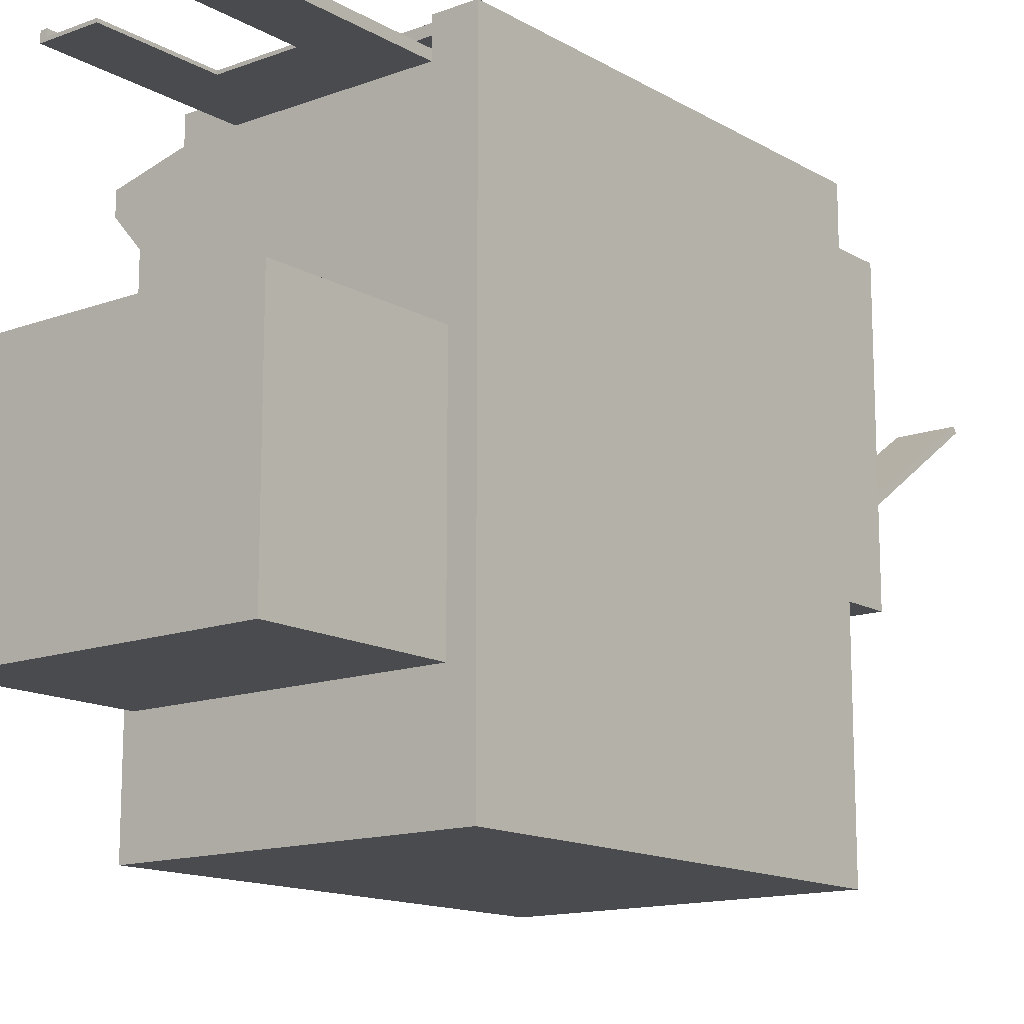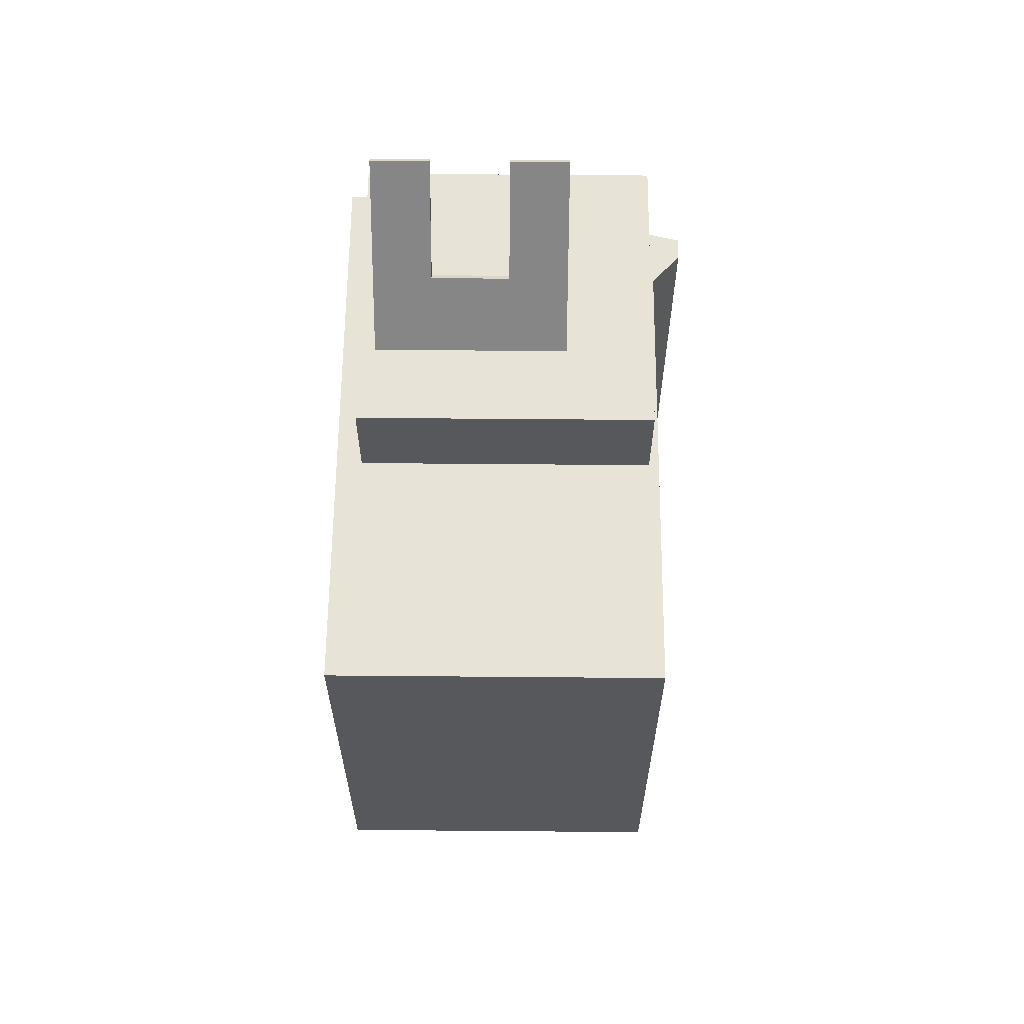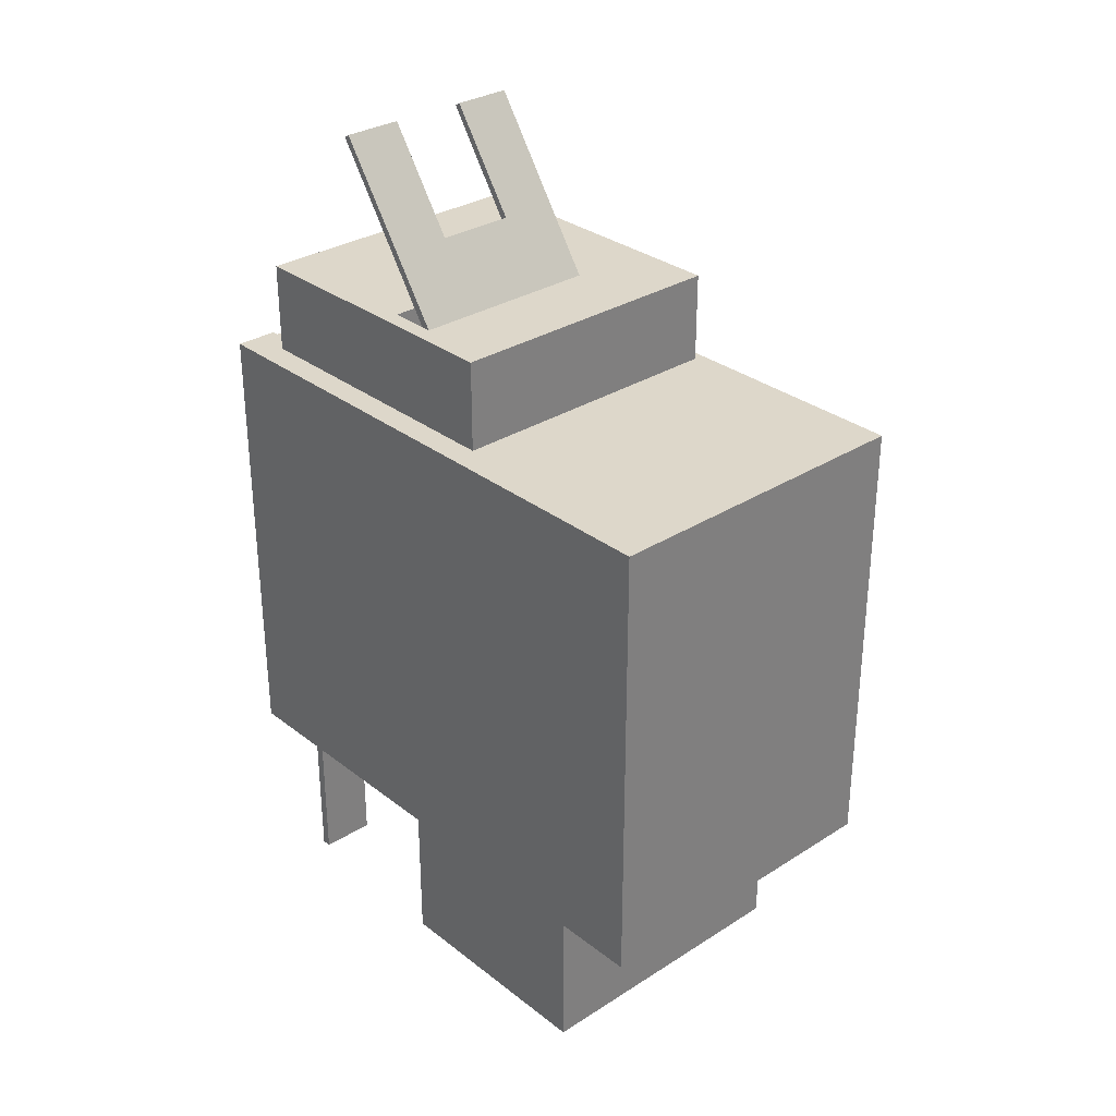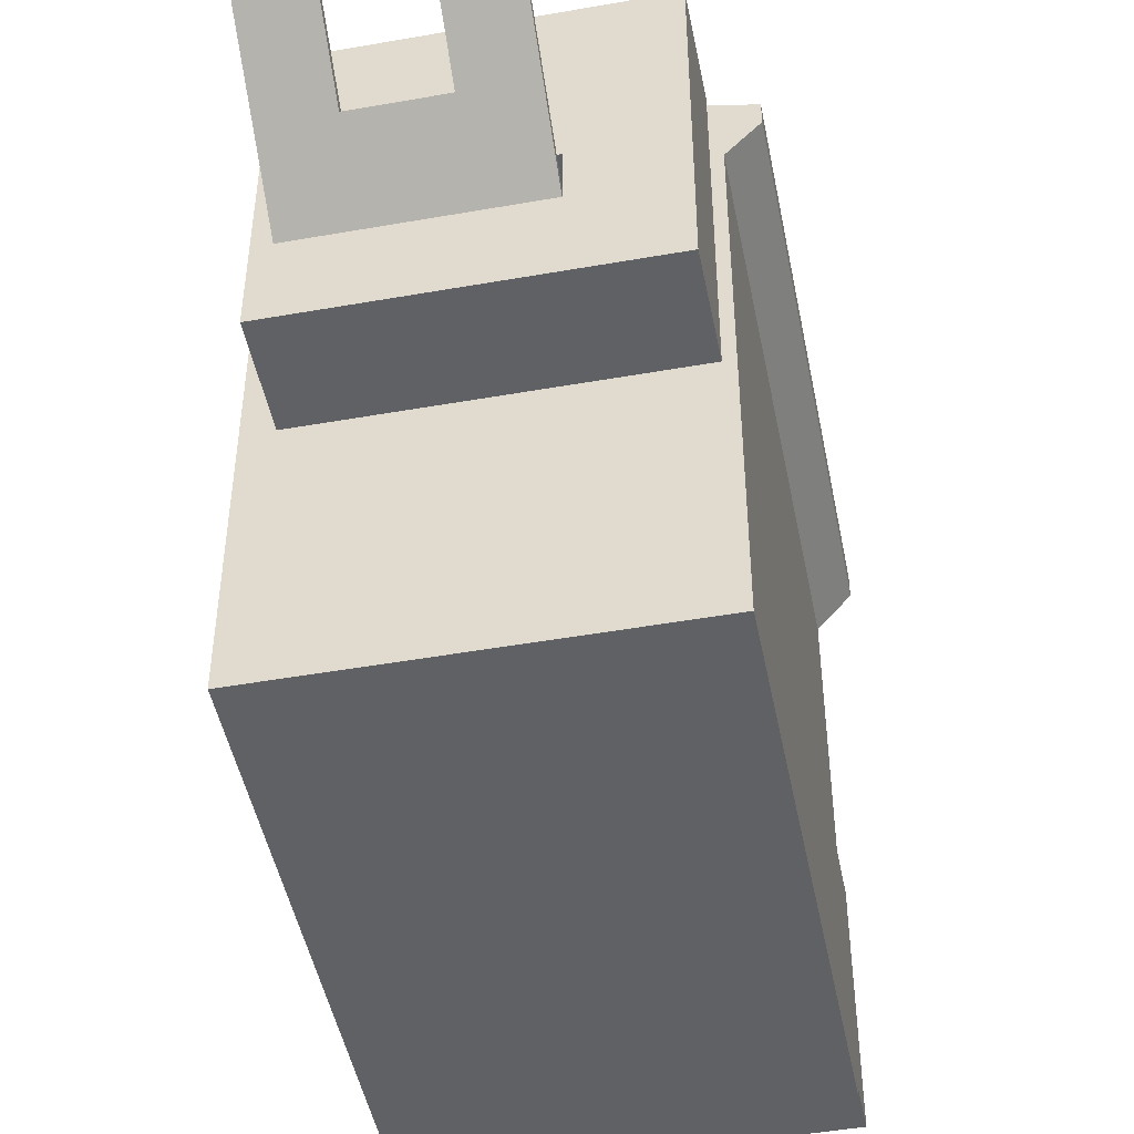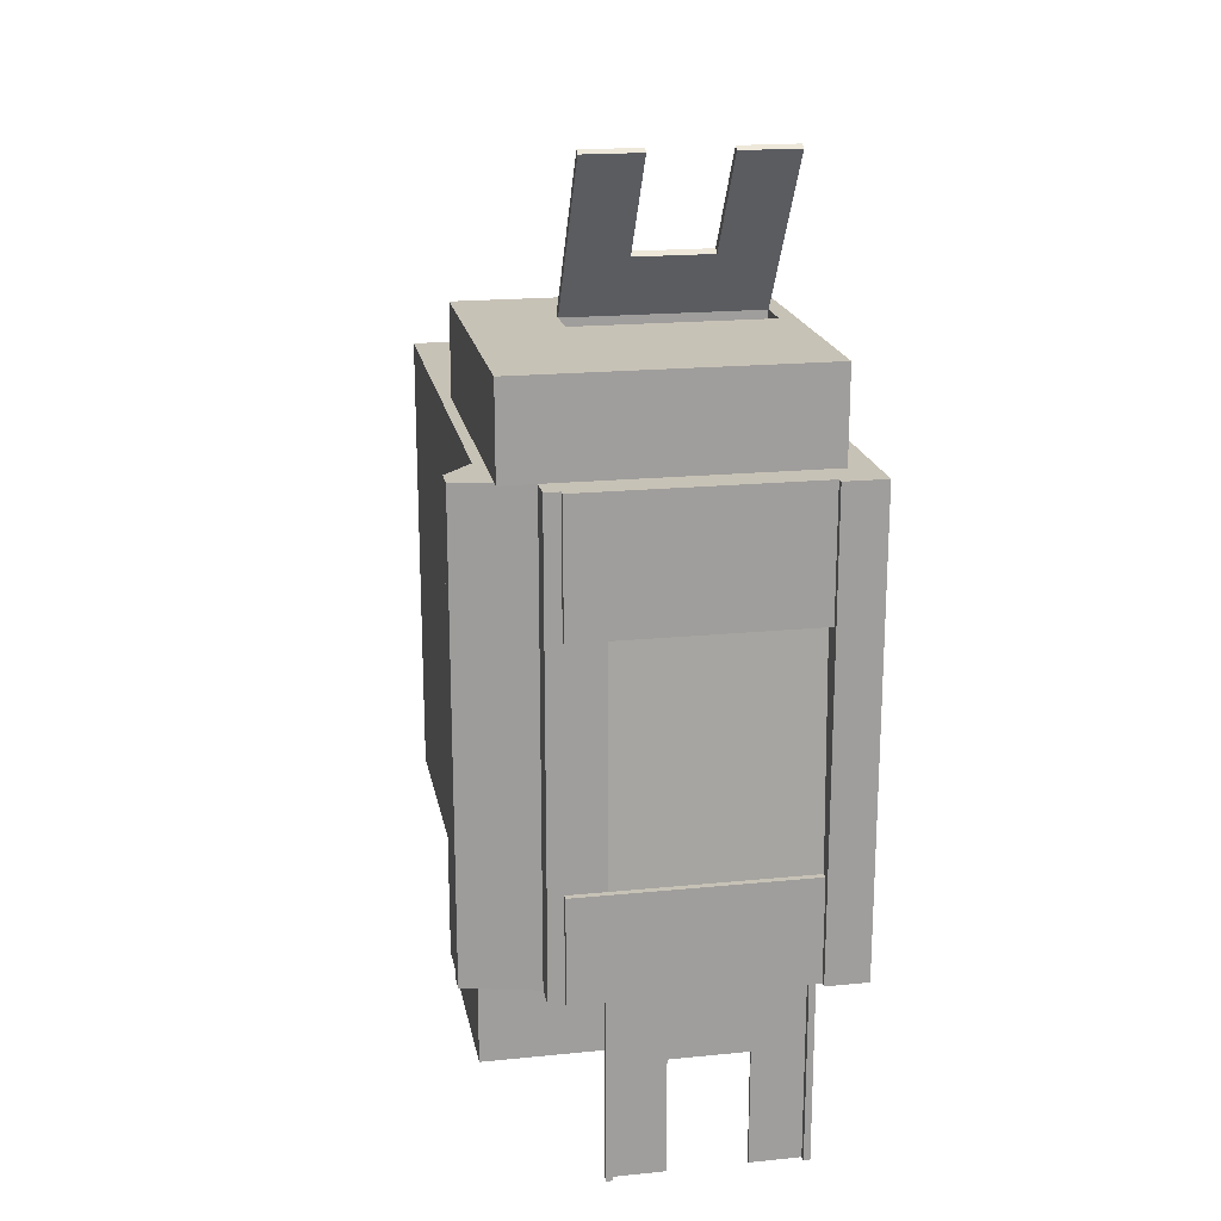
<metadata>
{"format":"obj","ext":"obj","renderer":"f3d","projection":"perspective","resolution":1024,"background":"white","views":[{"elev":-14.1,"azim":-141.2,"up":"+Y"},{"elev":62.0,"azim":0.5,"up":"+Z"},{"elev":30.9,"azim":-42.3,"up":"+Z"},{"elev":-47.8,"azim":11.2,"up":"+Y"},{"elev":19.2,"azim":169.4,"up":"+Z"}]}
</metadata>
<code>
v -0.1766 -0.3977 -0.2125
v 0.1155 -0.3977 0.1952
v -0.1766 -0.3977 0.1952
v 0.1155 -0.3977 -0.05421
v 0.1066 -0.1887 0.1952
v -0.1766 0.0768 0.1952
v 0.1155 -0.3977 -0.2125
v 0.1155 -0.3418 -0.05421
v 0.1113 0.01665 0.1952
v -0.1539 -0.1887 0.1952
v -0.1766 0.0768 -0.2125
v 0.1066 -0.3002 -0.2125
v 0.1155 0.01292 -0.2125
v 0.1155 -0.3418 0.1952
v 0.1066 0.0635 0.1952
v 0.1066 -0.1887 0.2753
v 0.07623 0.0768 -0.2125
v -0.1539 -0.09408 -0.2125
v -0.1539 0.06934 0.1952
v -0.1539 -0.3002 -0.2125
v 0.1155 -0.2859 -0.05421
v 0.1155 -0.2859 0.1952
v 0.1349 0.04368 0.1952
v -0.1539 -0.1887 0.2753
v -0.1539 0.0768 0.1952
v 0.07487 0.07129 -0.2125
v -0.1539 0.06934 0.2753
v 0.1113 0.01665 -0.2125
v -0.1539 -0.3002 -0.3703
v 0.1155 -0.23 -0.05421
v 0.1155 -0.23 0.1952
v 0.1349 0.05655 0.1952
v 0.1155 0.01292 0.1952
v 0.1066 0.06934 0.2753
v 0.03013 -0.1184 0.2753
v 0.07623 0.0768 0.1952
v 0.1349 0.05655 -0.2125
v 0.1066 -0.09408 -0.2125
v -0.1539 0.0768 0.2753
v 0.1349 0.04368 -0.2125
v 0.1066 -0.3002 -0.3703
v 0.1066 -0.09408 -0.3703
v 0.1155 -0.1741 -0.05421
v 0.1155 -0.1741 0.1952
v 0.1406 0.04155 0.1952
v 0.1066 0.06934 0.1952
v -0.1398 -0.1184 0.2753
v 0.1066 0.0768 0.1952
v 0.08699 0.07415 0.1251
v 0.1406 0.06099 -0.2125
v -0.1539 -0.09408 -0.3703
v 0.1406 0.04155 -0.2125
v 0.1155 0.01292 -0.05421
v 0.1406 0.06099 0.1952
v 0.03013 -0.07588 0.2753
v -0.02084 -0.0801 0.3315
v -0.1398 -0.1099 0.2753
v 0.131 0.06334 0.1251
v 0.08699 0.07415 0.05716
v 0.08699 0.07415 -0.1099
v 0.1066 0.0768 0.2753
v 0.03013 -0.1099 0.2753
v 0.03013 -0.02106 0.4181
v -0.0888 -0.0801 0.3315
v -0.1398 -0.07588 0.2753
v -0.1398 -0.02106 0.4181
v 0.131 0.06334 0.05716
v 0.08699 0.07415 0.043
v 0.08699 0.07415 -0.04195
v 0.131 0.06334 -0.1099
v 0.03013 -0.1099 0.2527
v -0.02084 -0.02106 0.4181
v -0.0888 -0.02106 0.4181
v -0.0888 -0.07459 0.328
v -0.1398 -0.07588 0.2527
v -0.1398 -0.01627 0.4151
v 0.131 0.06334 0.043
v 0.08699 0.07415 0.006189
v 0.08699 0.07415 -0.03629
v 0.131 0.06334 -0.04195
v 0.03013 -0.07588 0.2527
v -0.1398 -0.1099 0.2527
v 0.03013 -0.01627 0.4151
v -0.02084 -0.07459 0.328
v -0.0888 -0.01627 0.4151
v 0.131 0.06334 0.006189
v 0.08699 0.07415 0.000525
v 0.131 0.06334 -0.03629
v -0.02084 -0.01627 0.4151
v 0.131 0.06334 0.000525
v -0.1394 0.09945 0.08227
v 0.02889 0.09945 0.1389
v -0.1394 0.09945 0.1389
v 0.02889 0.09945 0.08227
v -0.1394 0.08812 0.1389
v -0.1394 0.09945 -0.1214
v -0.1394 0.1051 0.08227
v 0.02889 0.09945 -0.1214
v 0.02889 0.08812 0.1389
v -0.1394 0.1051 -0.1214
v 0.06287 0.1051 0.08227
v 0.06287 0.09945 -0.1214
v 0.06287 0.09945 0.08227
v -0.1394 0.1051 0.1952
v -0.1394 0.1108 -0.2125
v 0.06287 0.09945 0.1952
v 0.06287 0.1051 0.1952
v -0.1394 0.1051 -0.2125
v 0.07623 0.09945 -0.2125
v 0.06287 0.1051 -0.1214
v -0.1394 0.1108 0.1952
v 0.06287 0.1051 -0.2125
v 0.06287 0.09945 -0.2125
v 0.07623 0.09945 0.1952
v -0.1766 0.1108 0.1952
v 0.02889 0.09662 -0.2125
v -0.1394 0.09662 -0.2125
v -0.1766 0.1108 -0.2125
v 0.02889 0.07963 -0.2125
v -0.1394 0.08812 -0.2125
v 0.02889 0.08812 -0.2125
v 0.02889 0.09662 -0.1786
v -0.1394 0.07963 -0.2125
v -0.1394 0.08812 -0.1786
v 0.02889 0.08812 -0.3825
v -0.1394 0.09662 -0.1786
v -0.1394 0.07963 -0.3825
v -0.1337 0.08812 -0.3825
v 0.02889 0.07963 -0.3825
v 0.02322 0.08812 -0.3825
v 0.02889 0.08812 -0.1786
v 0.02322 0.08812 -0.1786
v -0.08923 0.07963 -0.2805
v -0.1394 0.08812 -0.3825
v -0.1337 0.08812 -0.1786
v -0.02126 0.07963 -0.2805
v 0.02322 0.08246 -0.3825
v -0.08923 0.07963 -0.3825
v -0.1337 0.08246 -0.1786
v -0.02126 0.07963 -0.3825
v -0.02126 0.08246 -0.2805
v -0.1337 0.08246 -0.3825
v -0.08923 0.08246 -0.3825
v -0.02126 0.08246 -0.3825
v 0.02322 0.08246 -0.1786
v -0.08923 0.08246 -0.2805
g mesh1_mesh1-geometry
f 1 2 3
f 2 1 4
f 3 2 1
f 4 1 2
f 2 5 3
f 3 5 2
f 6 1 3
f 3 1 6
f 4 1 7
f 7 1 4
f 8 2 4
f 4 2 8
f 2 9 5
f 5 9 2
f 3 5 10
f 10 5 3
f 1 6 11
f 11 6 1
f 3 10 6
f 6 10 3
f 12 7 1
f 1 7 12
f 13 4 7
f 7 4 13
f 2 8 14
f 14 8 2
f 4 13 8
f 8 13 4
f 14 9 2
f 2 9 14
f 9 15 5
f 5 15 9
f 16 10 5
f 5 10 16
f 6 17 11
f 11 17 6
f 11 18 1
f 1 18 11
f 19 6 10
f 10 6 19
f 7 12 13
f 13 12 7
f 12 1 20
f 20 1 12
f 21 14 8
f 8 14 21
f 8 13 21
f 21 13 8
f 22 9 14
f 14 9 22
f 23 15 9
f 9 15 23
f 15 16 5
f 5 16 15
f 10 16 24
f 24 16 10
f 25 17 6
f 6 17 25
f 26 11 17
f 17 11 26
f 11 26 18
f 18 26 11
f 20 1 18
f 18 1 20
f 6 19 25
f 25 19 6
f 10 27 19
f 19 27 10
f 13 12 28
f 28 12 13
f 29 12 20
f 20 12 29
f 14 21 22
f 22 21 14
f 21 13 30
f 30 13 21
f 31 9 22
f 22 9 31
f 15 23 32
f 32 23 15
f 33 23 9
f 9 23 33
f 16 15 34
f 34 15 16
f 16 35 24
f 24 35 16
f 27 10 24
f 24 10 27
f 17 25 36
f 36 25 17
f 17 37 26
f 26 37 17
f 26 38 18
f 18 38 26
f 18 29 20
f 20 29 18
f 19 39 25
f 25 39 19
f 39 19 27
f 27 19 39
f 38 28 12
f 12 28 38
f 40 13 28
f 28 13 40
f 12 29 41
f 41 29 12
f 12 42 38
f 38 42 12
f 30 22 21
f 21 22 30
f 30 13 43
f 43 13 30
f 44 9 31
f 31 9 44
f 22 30 31
f 31 30 22
f 23 45 32
f 32 45 23
f 32 46 15
f 15 46 32
f 45 23 33
f 33 23 45
f 9 44 33
f 33 44 9
f 34 15 46
f 46 15 34
f 35 16 34
f 34 16 35
f 24 35 47
f 47 35 24
f 24 47 27
f 27 47 24
f 25 48 36
f 36 48 25
f 36 49 17
f 17 49 36
f 50 37 17
f 17 37 50
f 37 28 26
f 26 28 37
f 26 28 38
f 38 28 26
f 42 18 38
f 38 18 42
f 29 18 51
f 51 18 29
f 39 48 25
f 25 48 39
f 34 39 27
f 27 39 34
f 40 52 13
f 13 52 40
f 28 37 40
f 40 37 28
f 29 42 41
f 41 42 29
f 42 12 41
f 41 12 42
f 43 13 53
f 53 13 43
f 43 31 30
f 30 31 43
f 31 43 44
f 44 43 31
f 54 32 45
f 45 32 54
f 32 54 46
f 46 54 32
f 33 52 45
f 45 52 33
f 44 53 33
f 33 53 44
f 48 34 46
f 46 34 48
f 35 34 55
f 55 34 35
f 35 56 47
f 47 56 35
f 57 27 47
f 47 27 57
f 36 48 46
f 46 48 36
f 49 36 58
f 58 36 49
f 17 49 59
f 59 49 17
f 37 50 40
f 40 50 37
f 17 60 50
f 50 60 17
f 18 42 51
f 51 42 18
f 42 29 51
f 51 29 42
f 48 39 61
f 61 39 48
f 39 34 61
f 61 34 39
f 27 55 34
f 34 55 27
f 52 40 50
f 50 40 52
f 52 53 13
f 13 53 52
f 53 44 43
f 43 44 53
f 45 50 54
f 54 50 45
f 54 58 46
f 46 58 54
f 53 52 33
f 33 52 53
f 50 45 52
f 52 45 50
f 34 48 61
f 61 48 34
f 35 55 62
f 62 55 35
f 63 56 35
f 35 56 63
f 64 47 56
f 56 47 64
f 65 27 57
f 57 27 65
f 66 57 47
f 47 57 66
f 46 58 36
f 36 58 46
f 58 49 67
f 59 67 49
f 17 59 68
f 68 59 17
f 17 69 60
f 60 69 17
f 70 50 60
f 60 50 70
f 55 27 65
f 65 27 55
f 58 54 50
f 50 54 58
f 55 71 62
f 62 71 55
f 62 63 35
f 35 63 62
f 56 63 72
f 72 63 56
f 73 47 64
f 64 47 73
f 56 74 64
f 64 74 56
f 57 75 65
f 65 75 57
f 57 66 76
f 76 66 57
f 47 73 66
f 66 73 47
f 58 50 67
f 67 50 58
f 67 77 59
f 59 77 67
f 68 59 77
f 77 59 68
f 17 68 78
f 78 68 17
f 17 79 69
f 69 79 17
f 60 70 69
f 80 50 70
f 70 50 80
f 75 55 65
f 65 55 75
f 71 55 81
f 81 55 71
f 82 62 71
f 71 62 82
f 63 62 83
f 83 62 63
f 83 72 63
f 63 72 83
f 72 84 56
f 56 84 72
f 74 73 64
f 64 73 74
f 74 56 84
f 84 56 74
f 75 57 82
f 82 57 75
f 66 85 76
f 76 85 66
f 85 57 76
f 76 57 85
f 85 66 73
f 73 66 85
f 67 50 77
f 77 50 67
f 77 68 86
f 78 86 68
f 17 78 87
f 87 78 17
f 17 87 79
f 79 87 17
f 69 79 80
f 80 79 69
f 80 69 70
f 88 50 80
f 80 50 88
f 55 75 81
f 81 75 55
f 75 71 81
f 81 71 75
f 62 82 57
f 57 82 62
f 71 75 82
f 82 75 71
f 84 83 62
f 62 83 84
f 72 83 89
f 89 83 72
f 84 72 89
f 89 72 84
f 73 74 85
f 85 74 73
f 57 74 84
f 84 74 57
f 57 85 74
f 74 85 57
f 77 50 86
f 86 50 77
f 86 90 78
f 78 90 86
f 87 78 90
f 90 78 87
f 79 88 87
f 88 80 79
f 79 80 88
f 90 50 88
f 88 50 90
f 84 62 57
f 57 62 84
f 83 84 89
f 89 84 83
f 86 50 90
f 90 50 86
f 90 87 88
g mesh1_mesh1-geometry
f 20 38 12
f 12 38 20
f 38 20 18
f 18 20 38
g mesh1_mesh1-geometry
f 67 49 58
f 49 67 59
g mesh1_mesh1-geometry
f 69 70 60
f 86 68 77
f 68 86 78
f 70 69 80
f 87 88 79
f 88 87 90
g mesh2_mesh2-geometry
f 91 92 93
f 92 91 94
f 93 92 91
f 94 91 92
f 93 95 92
f 93 96 91
f 91 96 93
f 97 94 91
f 91 94 97
f 98 92 94
f 94 92 98
f 99 92 95
f 96 93 95
f 95 93 96
f 100 91 96
f 96 91 100
f 101 94 97
f 97 94 101
f 91 100 97
f 97 100 91
f 92 98 99
f 99 98 92
f 98 94 102
f 102 94 98
f 98 95 99
f 99 95 98
f 95 98 96
f 96 98 95
f 98 100 96
f 96 100 98
f 94 101 103
f 103 101 94
f 104 101 97
f 97 101 104
f 100 105 97
f 97 105 100
f 103 102 94
f 94 102 103
f 102 100 98
f 98 100 102
f 101 106 103
f 103 106 101
f 101 104 107
f 107 104 101
f 97 105 104
f 104 105 97
f 105 100 108
f 108 100 105
f 103 109 102
f 102 109 103
f 100 102 110
f 110 102 100
f 106 101 107
f 107 101 106
f 106 109 103
f 103 109 106
f 104 106 107
f 107 106 104
f 104 105 111
f 111 105 104
f 100 112 108
f 108 112 100
f 108 11 105
f 105 11 108
f 102 109 113
f 113 109 102
f 102 112 110
f 110 112 102
f 112 100 110
f 110 100 112
f 109 106 114
f 114 106 109
f 6 106 104
f 104 106 6
f 105 115 111
f 111 115 105
f 115 104 111
f 111 104 115
f 112 116 108
f 108 116 112
f 117 11 108
f 108 11 117
f 105 11 118
f 118 11 105
f 109 119 113
f 113 119 109
f 112 102 113
f 113 102 112
f 106 36 114
f 114 36 106
f 36 109 114
f 114 109 36
f 36 106 6
f 6 106 36
f 6 104 115
f 115 104 6
f 115 105 118
f 118 105 115
f 116 112 119
f 119 112 116
f 108 116 117
f 117 116 108
f 120 11 117
f 117 11 120
f 11 115 118
f 118 115 11
f 17 119 109
f 109 119 17
f 113 119 112
f 112 119 113
f 109 36 17
f 17 36 109
f 11 36 6
f 6 36 11
f 115 11 6
f 6 11 115
f 116 119 121
f 121 119 116
f 116 117 122
f 123 11 120
f 120 11 123
f 120 124 117
f 119 17 11
f 11 17 119
f 36 11 17
f 17 11 36
f 119 125 121
f 121 125 119
f 116 122 121
f 126 122 117
f 119 11 123
f 123 11 119
f 120 127 123
f 123 127 120
f 126 117 124
f 124 128 120
f 120 128 124
f 125 119 129
f 129 119 125
f 130 121 125
f 125 121 130
f 131 121 122
f 126 132 122
f 123 133 119
f 119 133 123
f 127 120 134
f 134 120 127
f 133 123 127
f 127 123 133
f 124 135 126
f 128 124 135
f 135 124 128
f 120 128 134
f 134 128 120
f 119 136 129
f 129 136 119
f 129 137 125
f 125 137 129
f 132 121 130
f 130 121 132
f 130 125 137
f 137 125 130
f 121 132 131
f 131 132 121
f 131 122 132
f 135 132 126
f 136 119 133
f 133 119 136
f 128 127 134
f 134 127 128
f 133 127 138
f 138 127 133
f 139 128 135
f 135 128 139
f 129 136 140
f 140 136 129
f 137 129 140
f 140 129 137
f 137 132 130
f 130 132 137
f 139 132 135
f 133 141 136
f 136 141 133
f 142 127 128
f 128 127 142
f 127 143 138
f 138 143 127
f 143 133 138
f 138 133 143
f 128 139 142
f 142 139 128
f 141 140 136
f 136 140 141
f 137 140 144
f 144 140 137
f 132 137 145
f 145 137 132
f 145 132 139
f 141 133 146
f 146 133 141
f 143 127 142
f 142 127 143
f 133 143 146
f 146 143 133
f 139 146 142
f 142 146 139
f 140 141 144
f 144 141 140
f 141 137 144
f 144 137 141
f 141 145 137
f 137 145 141
f 145 141 139
f 139 141 145
f 146 139 141
f 141 139 146
f 142 146 143
f 143 146 142
g mesh2_mesh2-geometry
f 92 95 93
f 95 92 99
f 122 117 116
f 117 124 120
f 121 122 116
f 117 122 126
f 124 117 126
f 122 121 131
f 122 132 126
f 126 135 124
f 132 122 131
f 126 132 135
f 135 132 139
f 139 132 145

</code>
